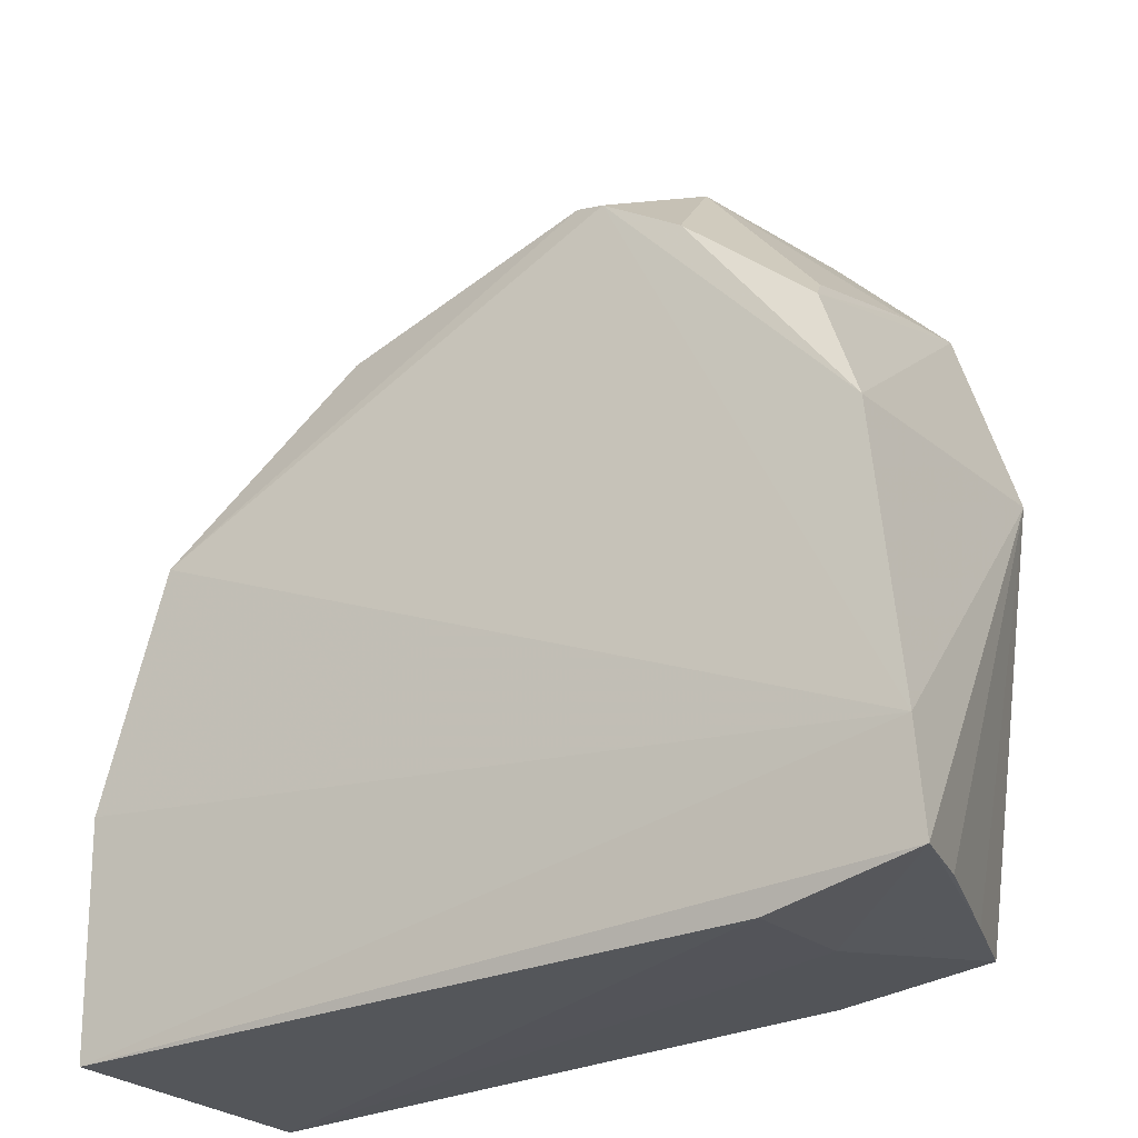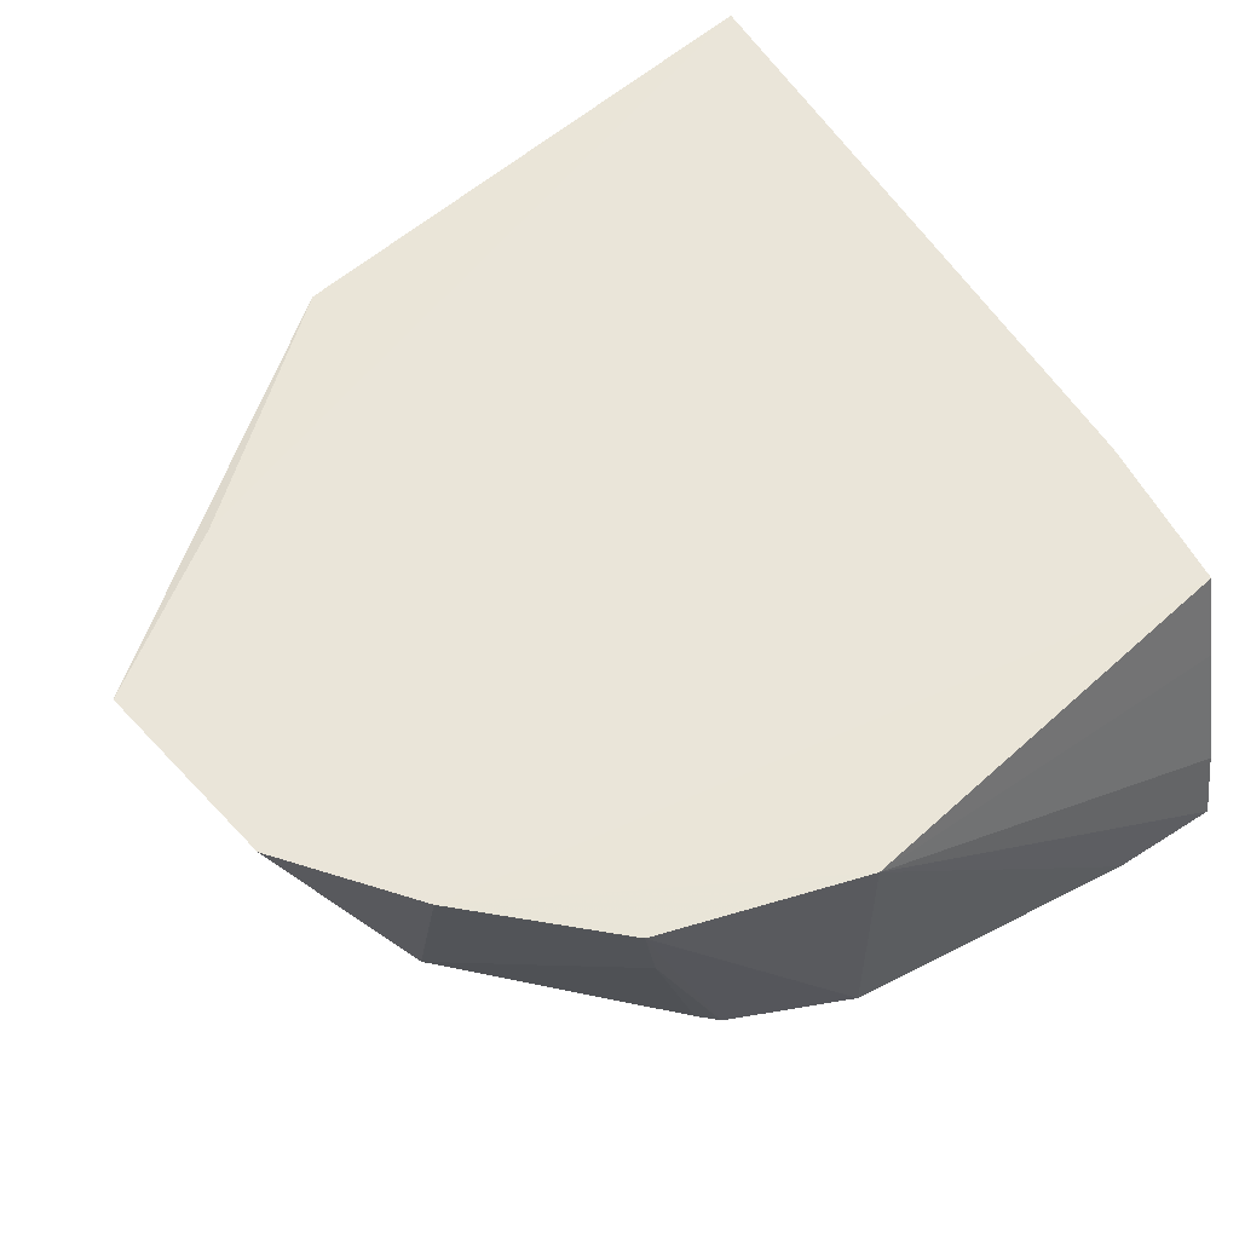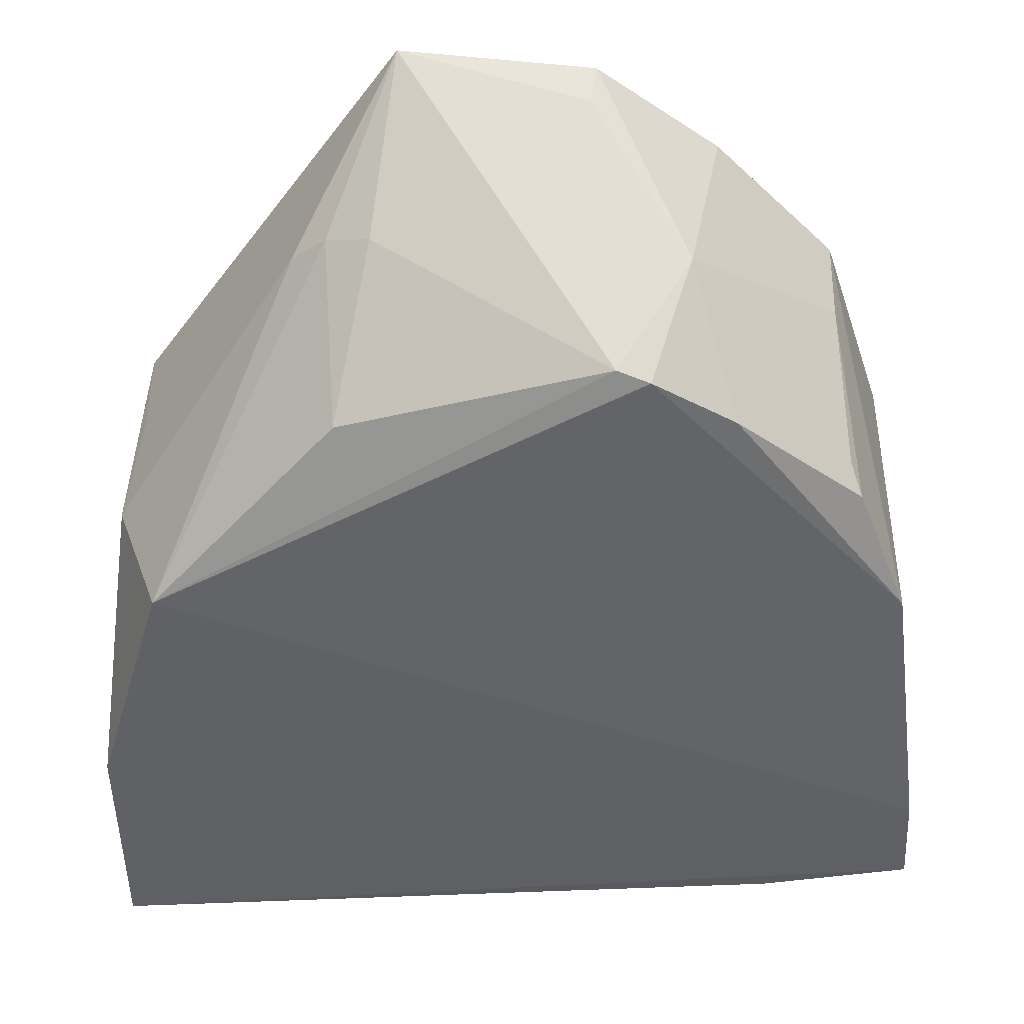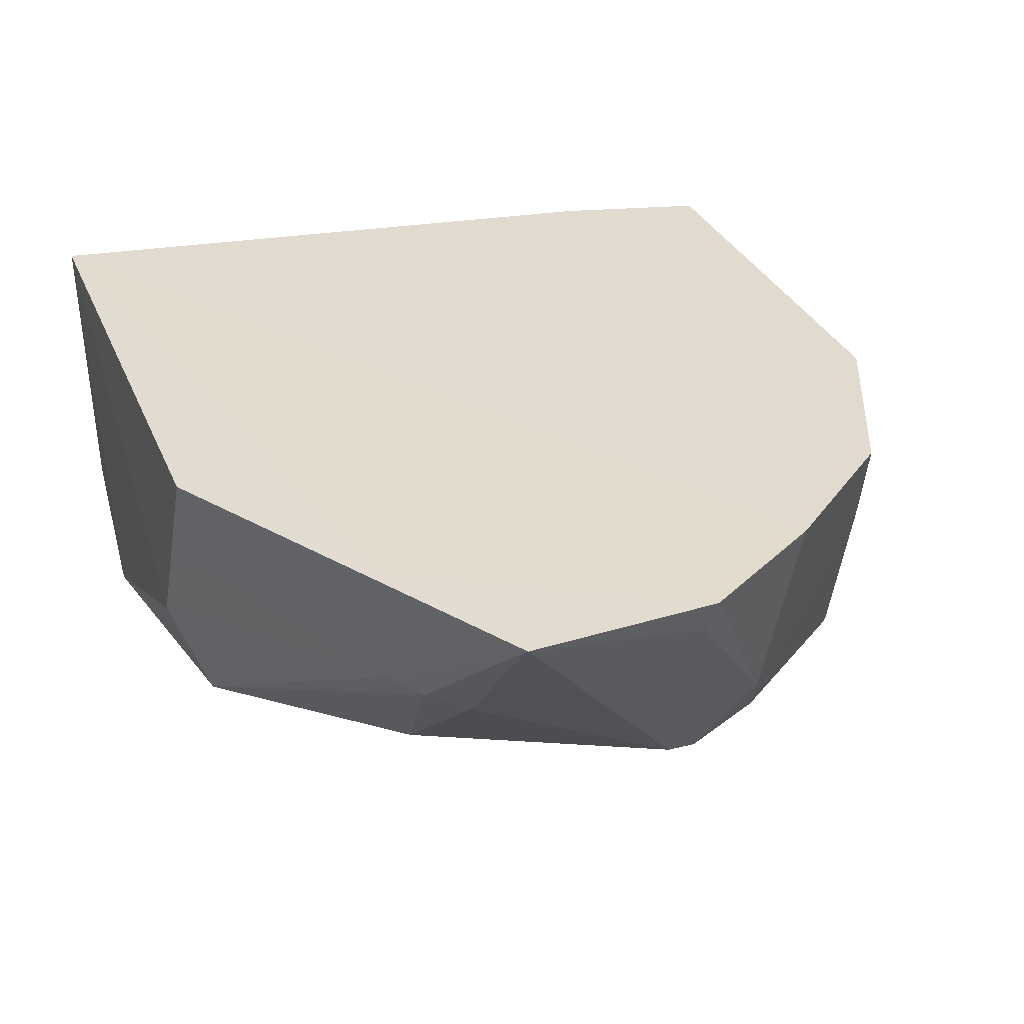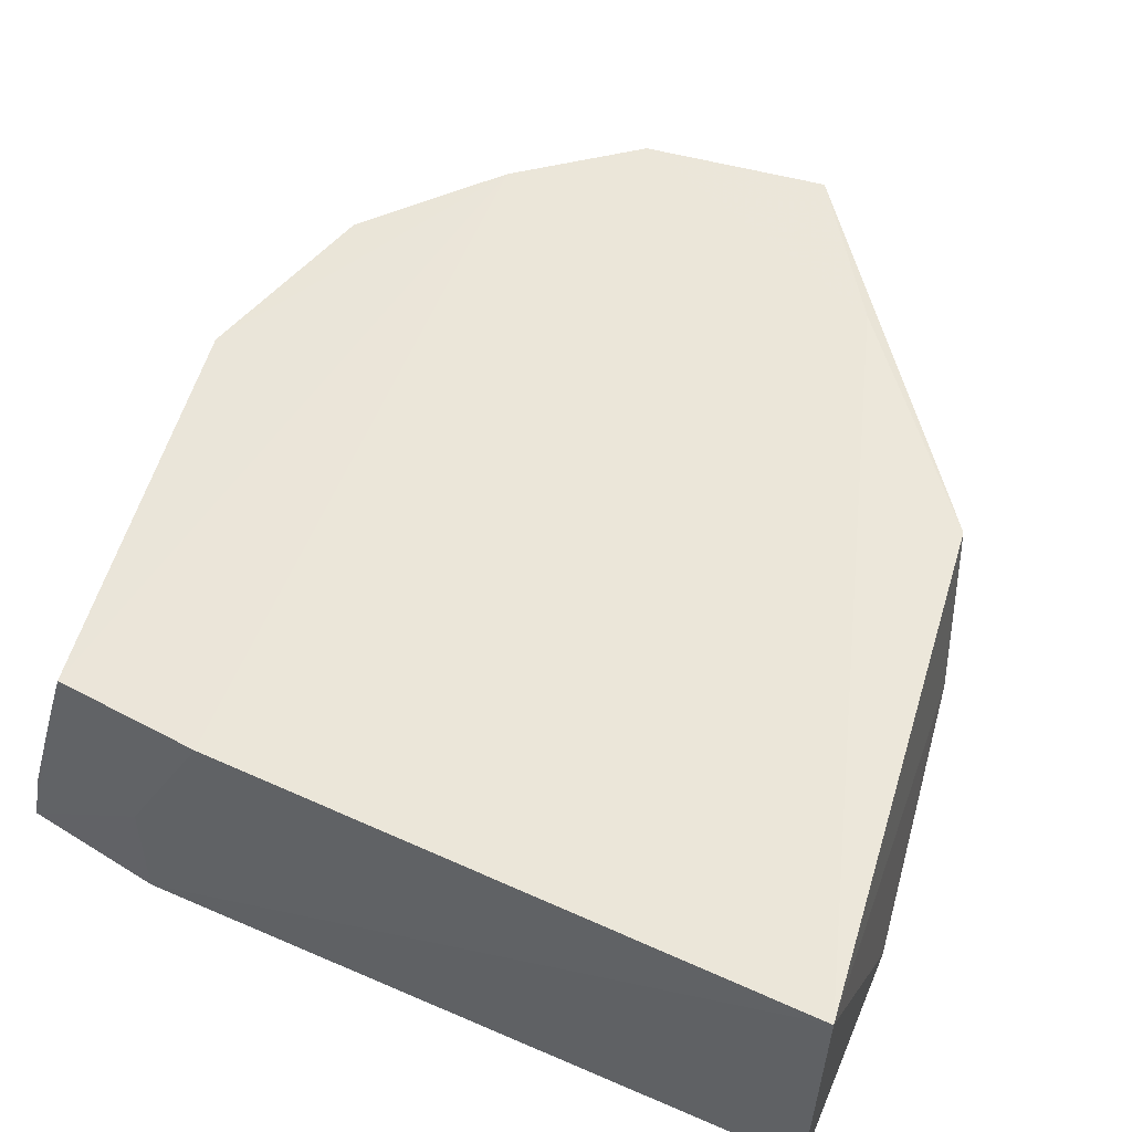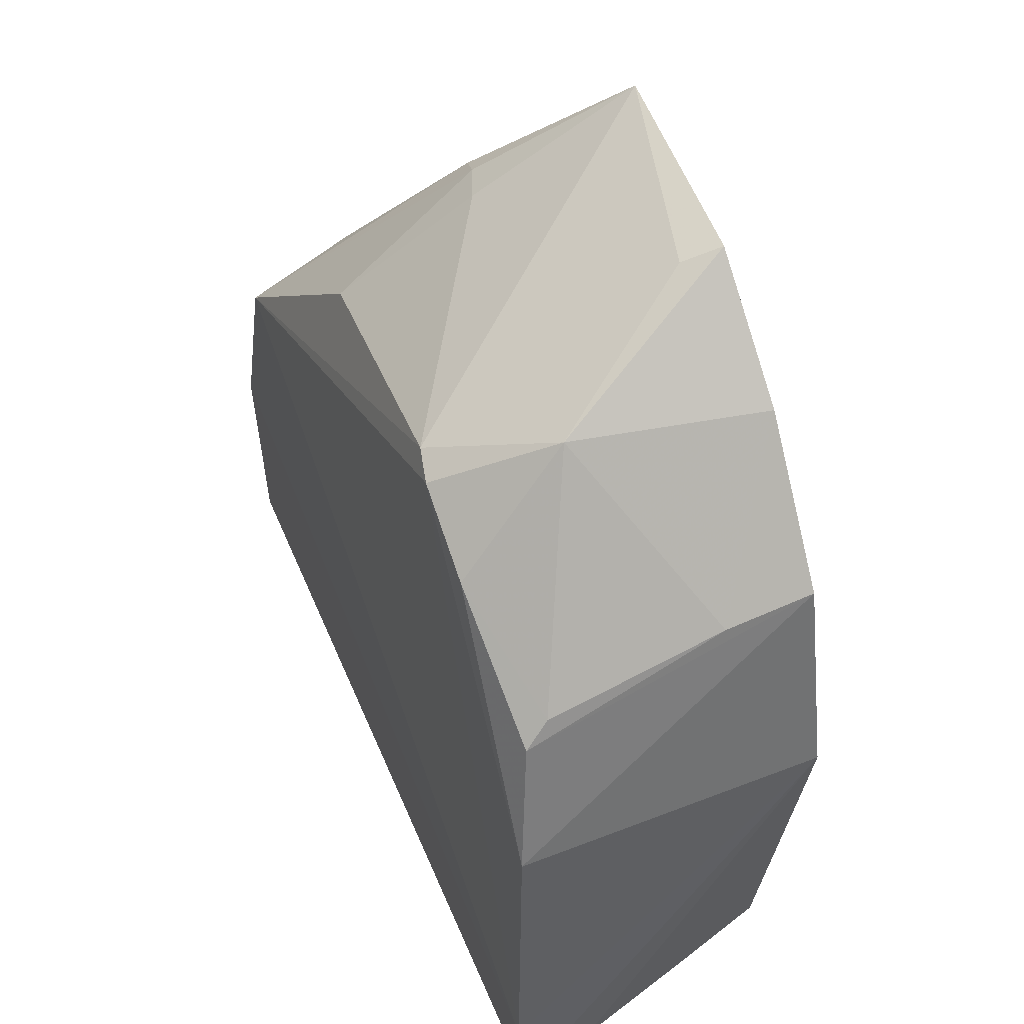
<metadata>
{"format":"obj","ext":"obj","renderer":"f3d","projection":"perspective","resolution":1024,"background":"white","views":[{"elev":-23.9,"azim":33.0,"up":"+Z"},{"elev":59.4,"azim":53.9,"up":"+Y"},{"elev":42.5,"azim":-1.0,"up":"+Z"},{"elev":35.0,"azim":-15.3,"up":"+Y"},{"elev":54.2,"azim":-157.4,"up":"+Y"},{"elev":54.7,"azim":67.3,"up":"+Z"}]}
</metadata>
<code>
v 0.01538 0.004005 0.0977
v 0.04732 -0.03009 0.05303
v 0.04263 0.001311 0.01003
v -0.03931 0.002258 0.004116
v -0.03156 -0.03058 0.055
v 0.03582 -0.03073 0.007309
v 0.0285 0.003786 0.08804
v 0.01969 -0.02856 0.08225
v -0.03384 0.00244 0.06051
v 0.05199 -0.03157 0.01067
v 0.02644 0.001672 0.007933
v -0.03895 -0.03059 0.004557
v 0.04824 0.002252 0.05452
v 0.0513 -0.03202 0.02187
v -0.005158 0.003946 0.1001
v 0.02434 -0.01623 0.08812
v 0.03582 -0.01693 0.007745
v -0.0391 -0.03089 0.02968
v 0.04146 0.002955 0.07499
v 0.05002 -0.02292 0.01064
v -0.01189 -0.02609 0.07493
v -0.03604 -0.01744 0.05546
v -0.01579 0.0037 0.08346
v 0.01627 -0.02776 0.08328
v 0.01464 -0.0002172 0.09642
v 0.0421 -0.02747 0.06596
v 0.04571 -0.008588 0.01027
v -0.01264 -0.01054 0.08674
v -0.01626 -0.009628 0.08389
v 0.02847 -0.02859 0.07708
v 0.04106 -0.02483 0.06846
v -0.008019 -0.01237 0.08818
v -0.03394 -0.006208 0.05961
v 0.04113 -0.006217 0.07348
f 7 4 1
f 11 7 3
f 11 4 7
f 12 4 6
f 12 6 10
f 13 3 7
f 14 8 5
f 14 2 8
f 14 12 10
f 14 13 2
f 14 10 13
f 16 7 1
f 17 10 6
f 17 11 3
f 17 6 4
f 17 4 11
f 18 4 12
f 18 14 5
f 18 12 14
f 19 13 7
f 19 2 13
f 20 13 10
f 22 18 5
f 22 9 4
f 22 4 18
f 23 15 1
f 23 1 4
f 23 4 9
f 23 9 15
f 24 16 15
f 24 8 16
f 24 21 5
f 24 5 8
f 25 16 1
f 25 1 15
f 25 15 16
f 26 2 19
f 27 20 10
f 27 3 13
f 27 13 20
f 27 17 3
f 27 10 17
f 28 5 21
f 29 15 9
f 29 28 15
f 29 22 5
f 29 5 28
f 30 16 8
f 30 8 2
f 30 2 26
f 31 30 26
f 31 16 30
f 32 24 15
f 32 15 28
f 32 28 21
f 32 21 24
f 33 29 9
f 33 9 22
f 33 22 29
f 34 31 26
f 34 26 19
f 34 16 31
f 34 19 7
f 34 7 16

</code>
